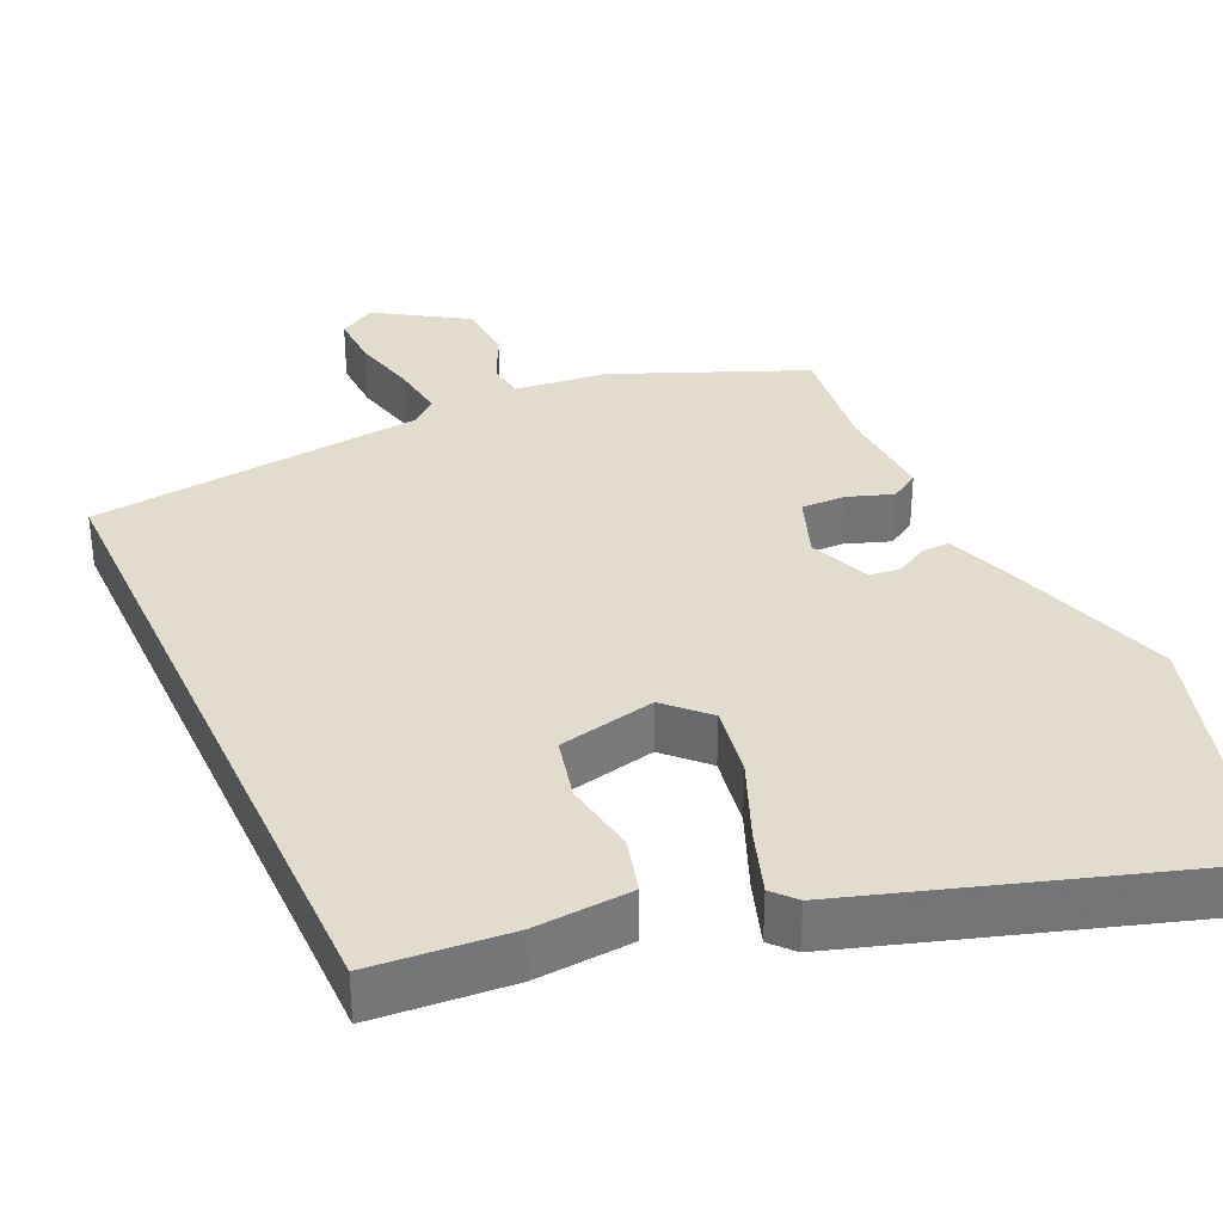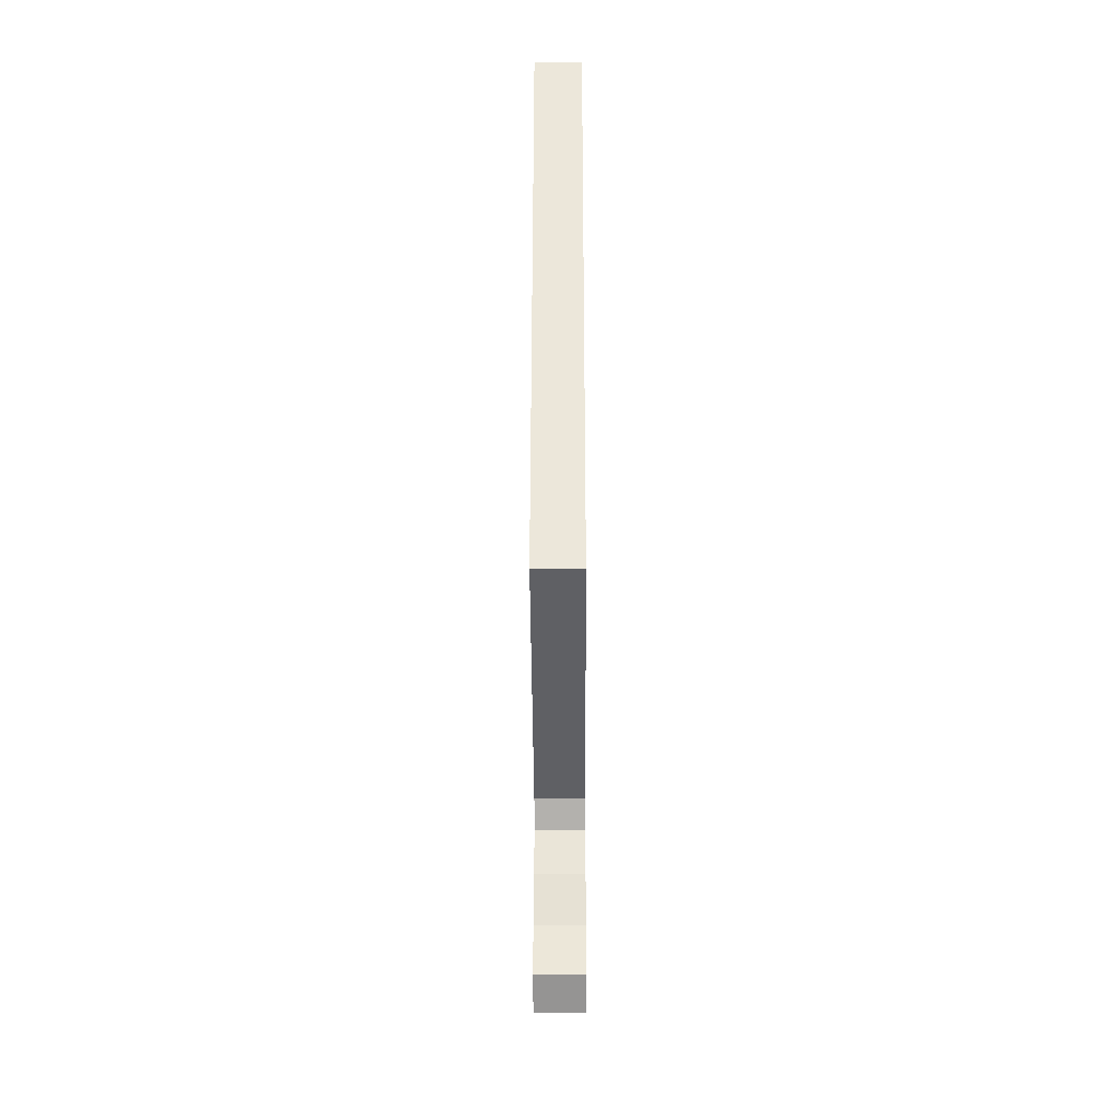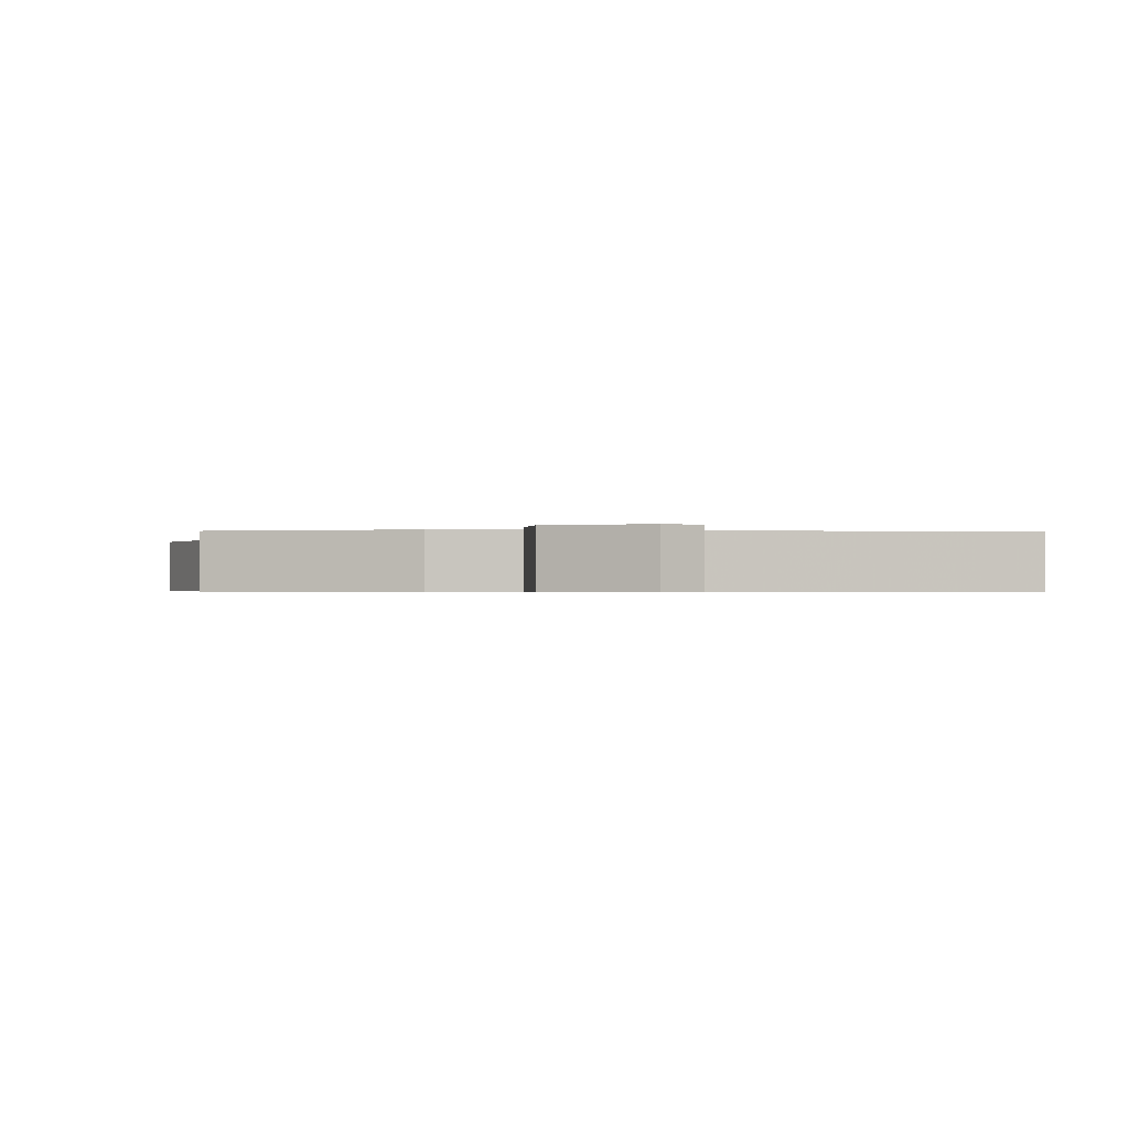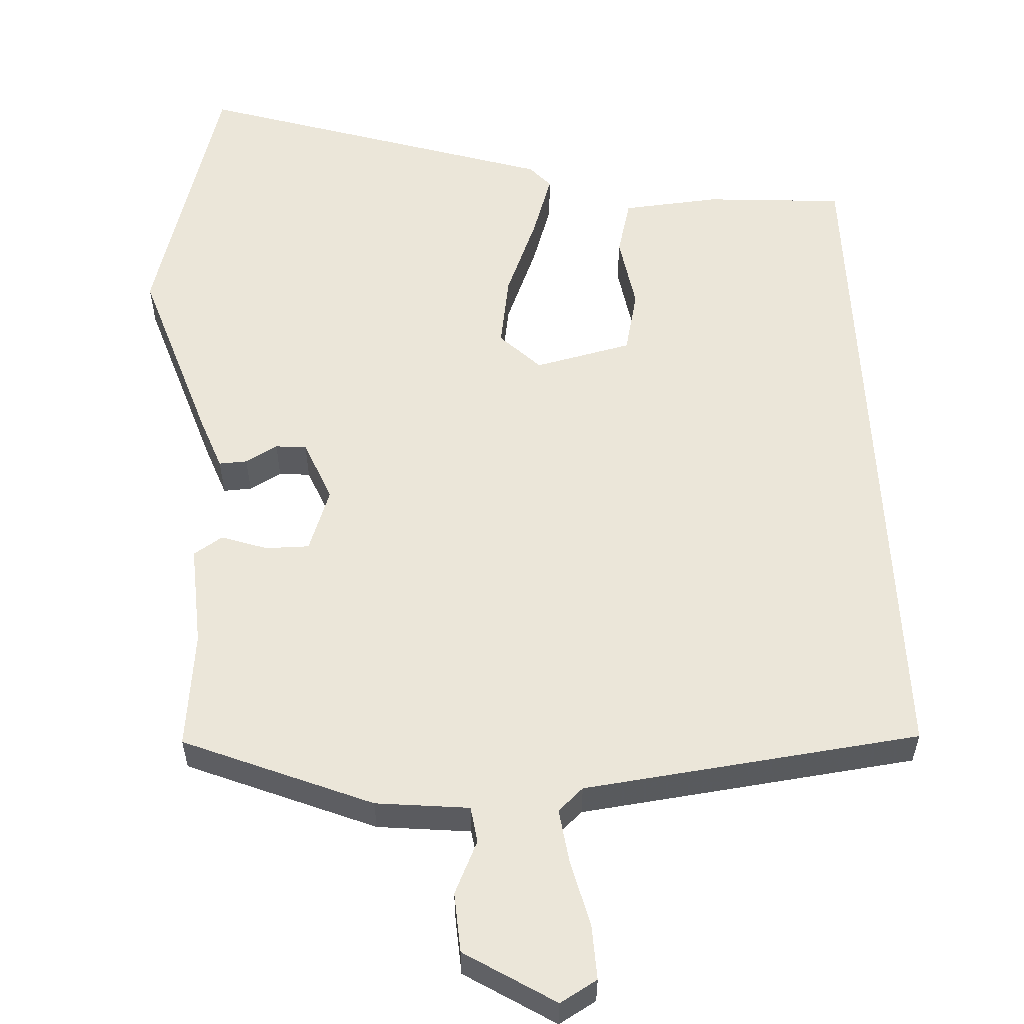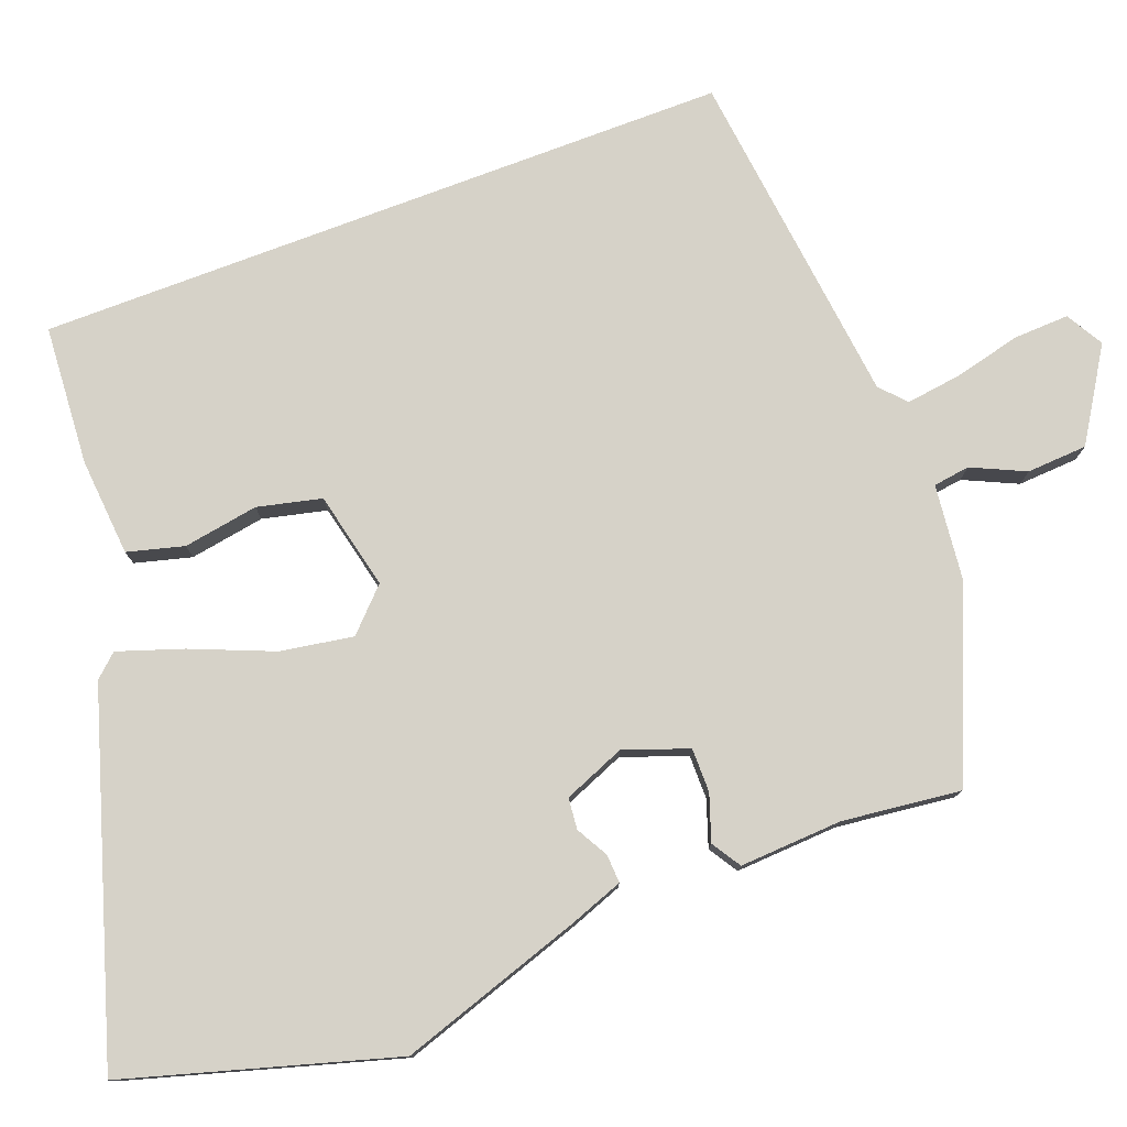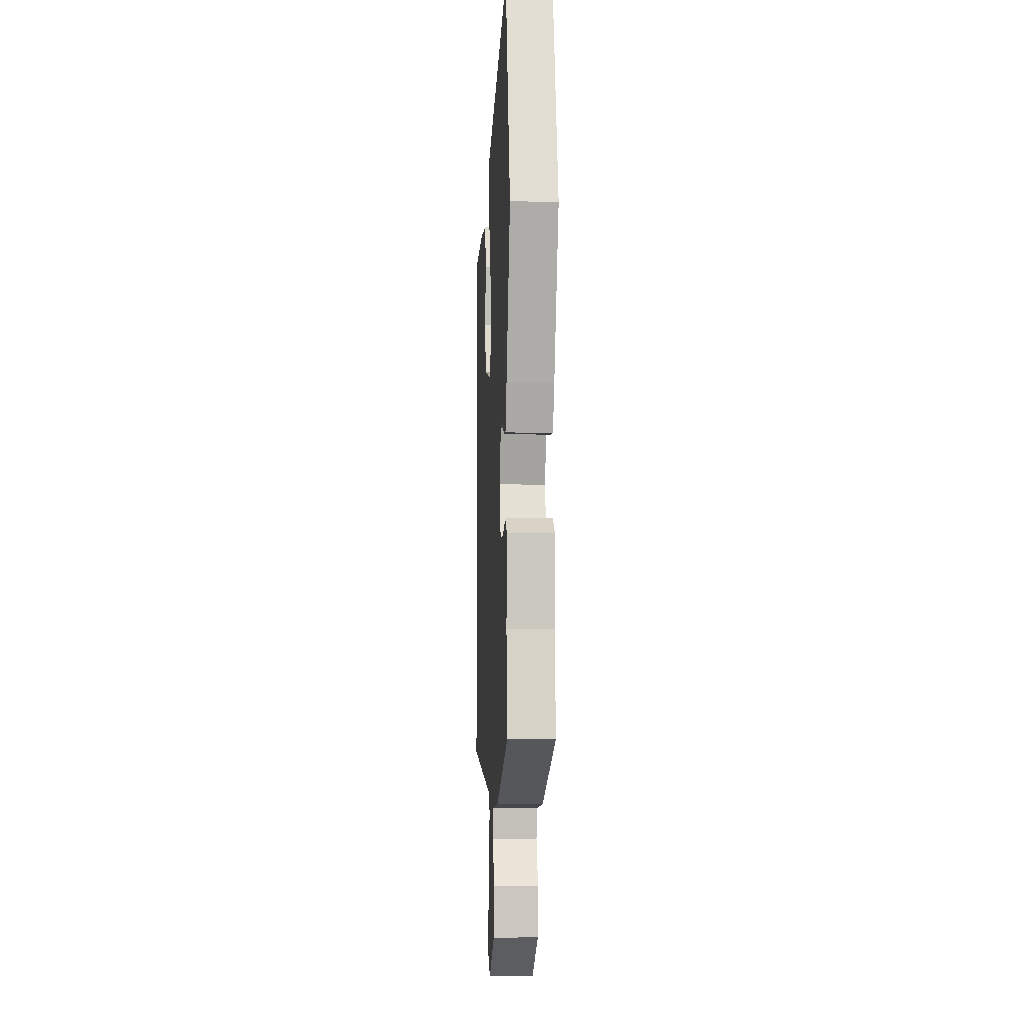
<metadata>
{"format":"obj","ext":"obj","renderer":"f3d","projection":"perspective","resolution":1024,"background":"white","views":[{"elev":34.1,"azim":-24.3,"up":"+Y"},{"elev":-37.0,"azim":-89.7,"up":"+Z"},{"elev":-0.5,"azim":174.2,"up":"+Y"},{"elev":56.7,"azim":177.1,"up":"+Y"},{"elev":78.3,"azim":69.4,"up":"+Y"},{"elev":-5.0,"azim":86.5,"up":"+Z"}]}
</metadata>
<code>
v 0.483 0.07 -0.435
v 0.229 0.07 -0.539
v 0.103 0.07 -0.552
v 0.096 0.07 -0.601
v 0.129 0.07 -0.673
v 0.124 0.07 -0.754
v 0.003 0.07 -0.829
v -0.047 0.07 -0.8
v -0.044 0.07 -0.726
v -0.022 0.07 -0.636
v -0.012 0.07 -0.562
v -0.046 0.07 -0.531
v -0.5 0.07 -0.476
v -0.5 0.07 0.456
v -0.313 0.07 0.469
v -0.182 0.07 0.458
v -0.162 0.07 0.382
v -0.179 0.07 0.281
v -0.159 0.07 0.195
v -0.028 0.07 0.165
v 0.026 0.07 0.218
v 0.01 0.07 0.316
v -0.035 0.07 0.426
v -0.064 0.07 0.513
v -0.036 0.07 0.544
v 0.444 0.07 0.693
v 0.548 0.07 0.333
v 0.465 0.07 0.083
v 0.439 0.07 0.013
v 0.401 0.07 0.015
v 0.358 0.07 0.039
v 0.316 0.07 0.035
v 0.282 0.07 -0.048
v 0.313 0.07 -0.134
v 0.372 0.07 -0.134
v 0.434 0.07 -0.113
v 0.473 0.07 -0.138
v 0.465 0.07 -0.276
v 0.483 0 -0.435
v 0.229 0 -0.539
v 0.103 0 -0.552
v 0.096 0 -0.601
v 0.129 0 -0.673
v 0.124 0 -0.754
v 0.003 0 -0.829
v -0.047 0 -0.8
v -0.044 0 -0.726
v -0.022 0 -0.636
v -0.012 0 -0.562
v -0.046 0 -0.531
v -0.5 0 -0.476
v -0.5 0 0.456
v -0.313 0 0.469
v -0.182 0 0.458
v -0.162 0 0.382
v -0.179 0 0.281
v -0.159 0 0.195
v -0.028 0 0.165
v 0.026 0 0.218
v 0.01 0 0.316
v -0.035 0 0.426
v -0.064 0 0.513
v -0.036 0 0.544
v 0.444 0 0.693
v 0.548 0 0.333
v 0.465 0 0.083
v 0.439 0 0.013
v 0.401 0 0.015
v 0.358 0 0.039
v 0.316 0 0.035
v 0.282 0 -0.048
v 0.313 0 -0.134
v 0.372 0 -0.134
v 0.434 0 -0.113
v 0.473 0 -0.138
v 0.465 0 -0.276
f 35 36 37 38
f 34 35 38 1
f 28 29 30 31
f 28 31 32
f 27 28 32
f 26 27 32
f 25 26 32 33
f 22 23 24 25
f 15 16 17 18
f 15 18 19
f 12 13 14 15
f 11 12 15 19
f 7 8 9 10
f 7 10 11
f 4 5 6 7
f 3 4 7 11
f 34 1 2 3
f 22 25 33 34
f 21 22 34
f 20 21 34 3
f 3 11 19 20
f 76 75 74 73
f 39 76 73 72
f 69 68 67 66
f 70 69 66
f 70 66 65
f 70 65 64
f 71 70 64 63
f 63 62 61 60
f 56 55 54 53
f 57 56 53
f 53 52 51 50
f 57 53 50 49
f 48 47 46 45
f 49 48 45
f 45 44 43 42
f 49 45 42 41
f 41 40 39 72
f 72 71 63 60
f 72 60 59
f 41 72 59 58
f 58 57 49 41
f 1 39 40 2
f 2 40 41 3
f 3 41 42 4
f 4 42 43 5
f 5 43 44 6
f 6 44 45 7
f 7 45 46 8
f 8 46 47 9
f 9 47 48 10
f 10 48 49 11
f 11 49 50 12
f 12 50 51 13
f 13 51 52 14
f 14 52 53 15
f 15 53 54 16
f 16 54 55 17
f 17 55 56 18
f 18 56 57 19
f 19 57 58 20
f 20 58 59 21
f 21 59 60 22
f 22 60 61 23
f 23 61 62 24
f 24 62 63 25
f 25 63 64 26
f 26 64 65 27
f 27 65 66 28
f 28 66 67 29
f 29 67 68 30
f 30 68 69 31
f 31 69 70 32
f 32 70 71 33
f 33 71 72 34
f 34 72 73 35
f 35 73 74 36
f 36 74 75 37
f 37 75 76 38
f 38 76 39 1

</code>
